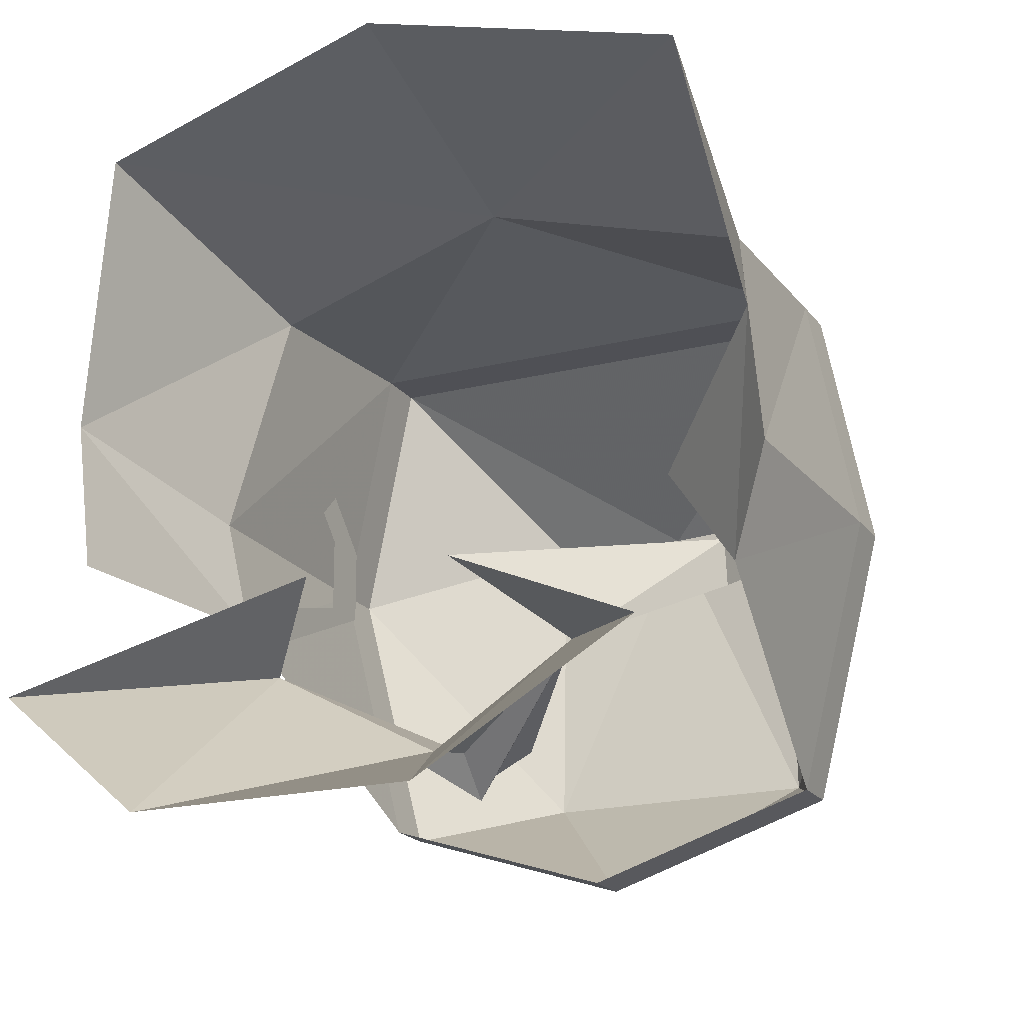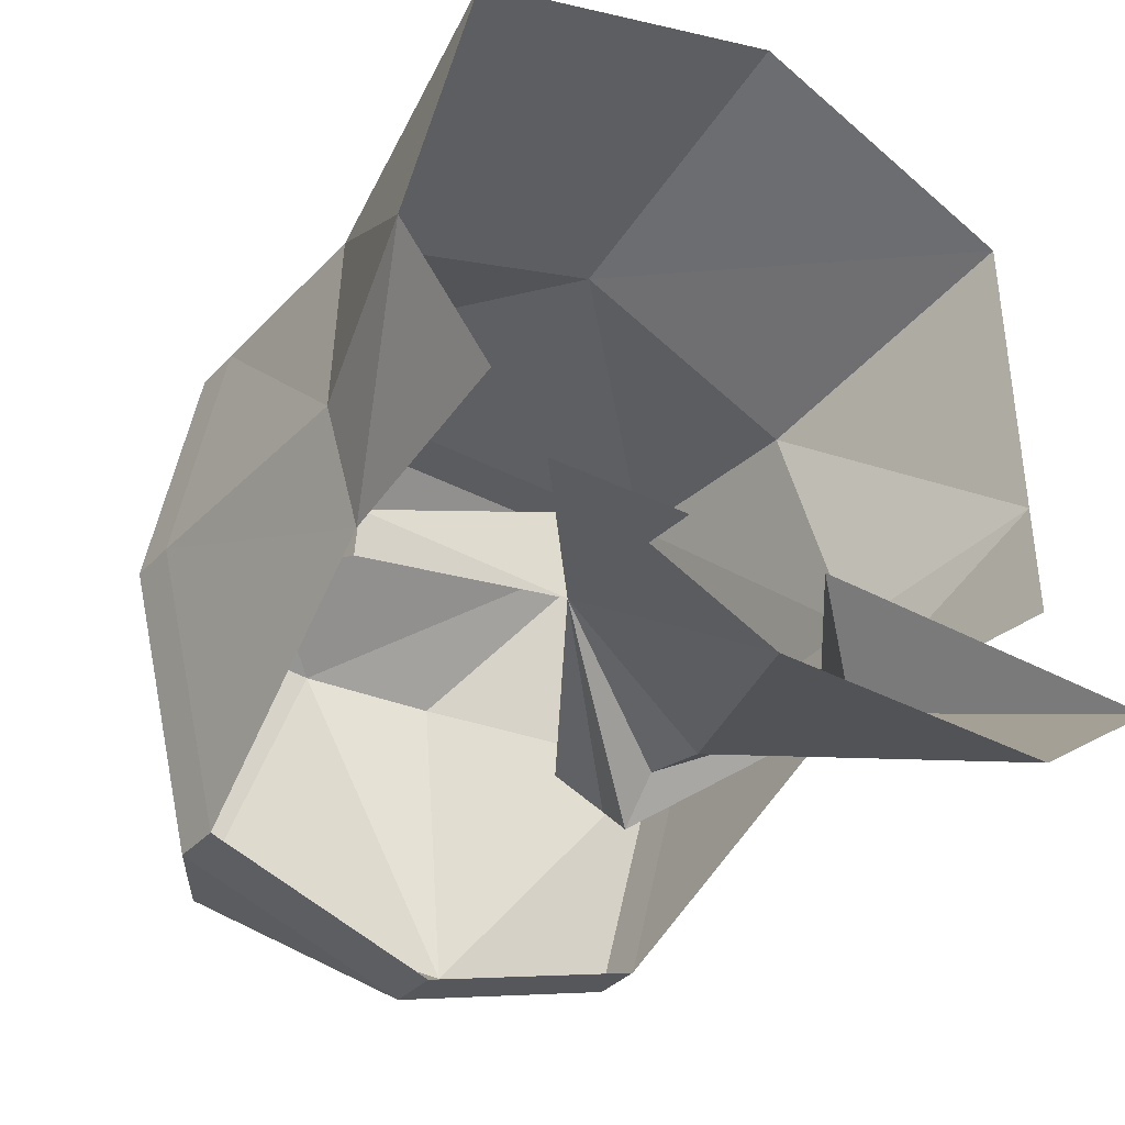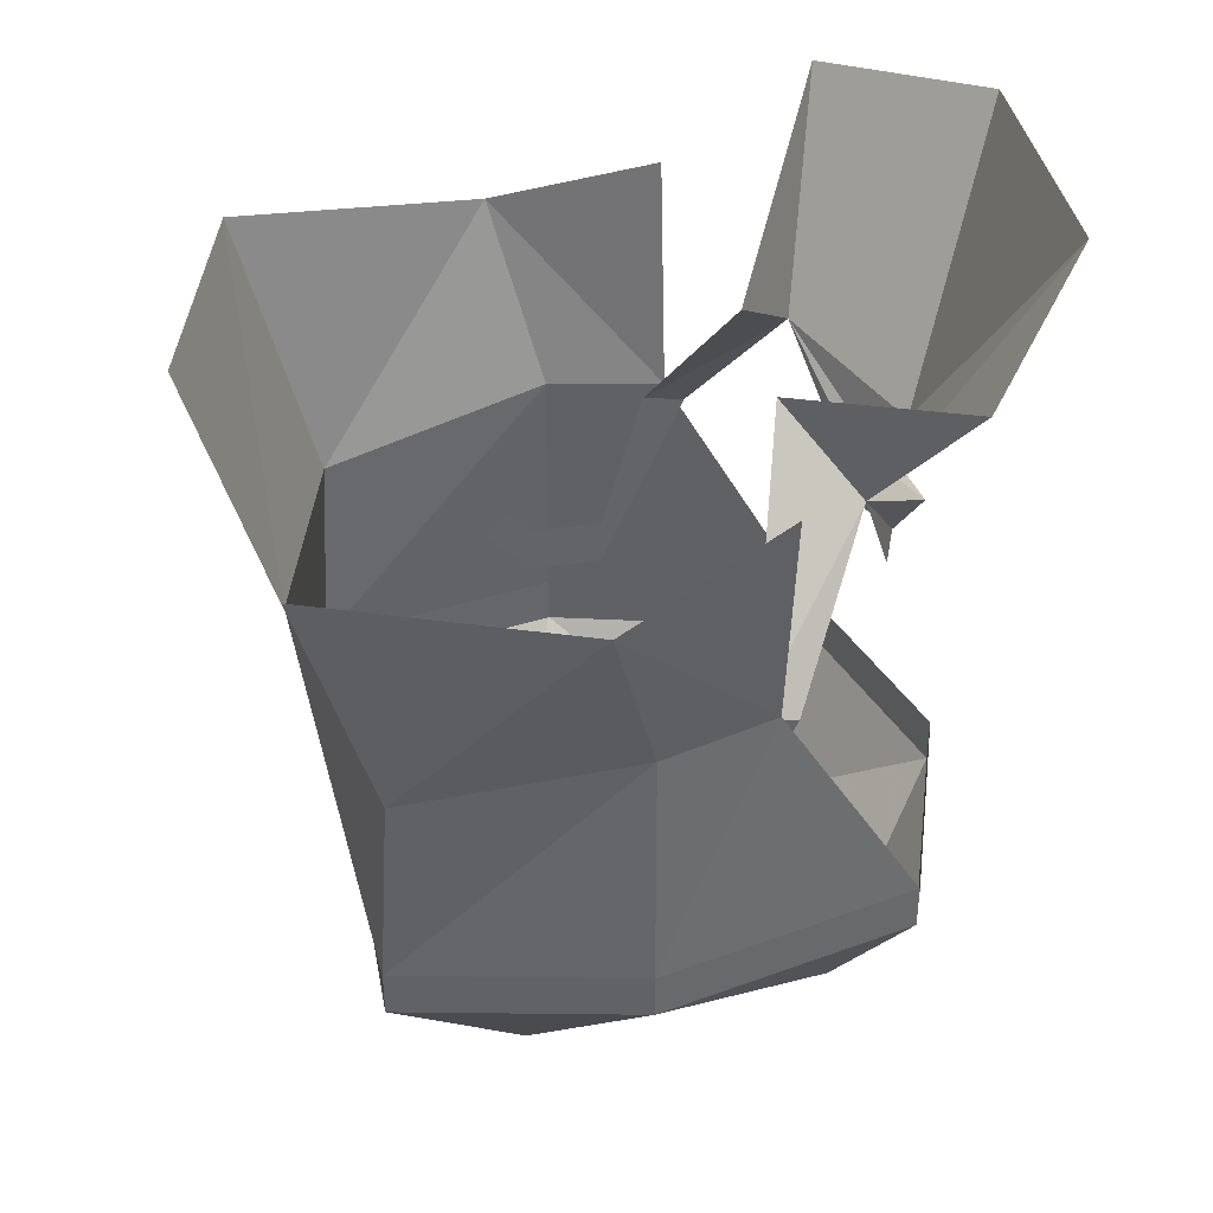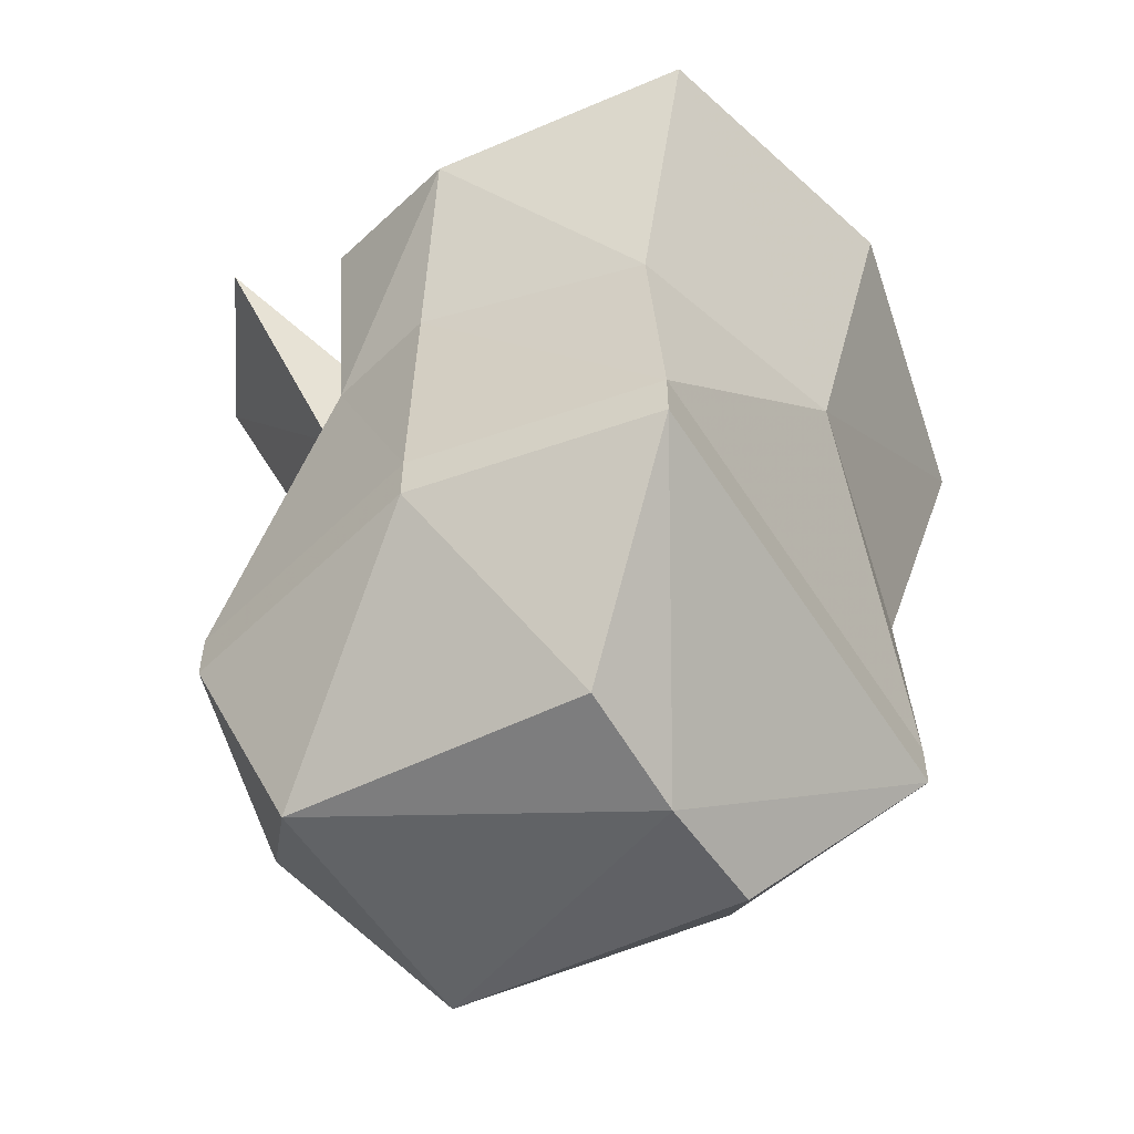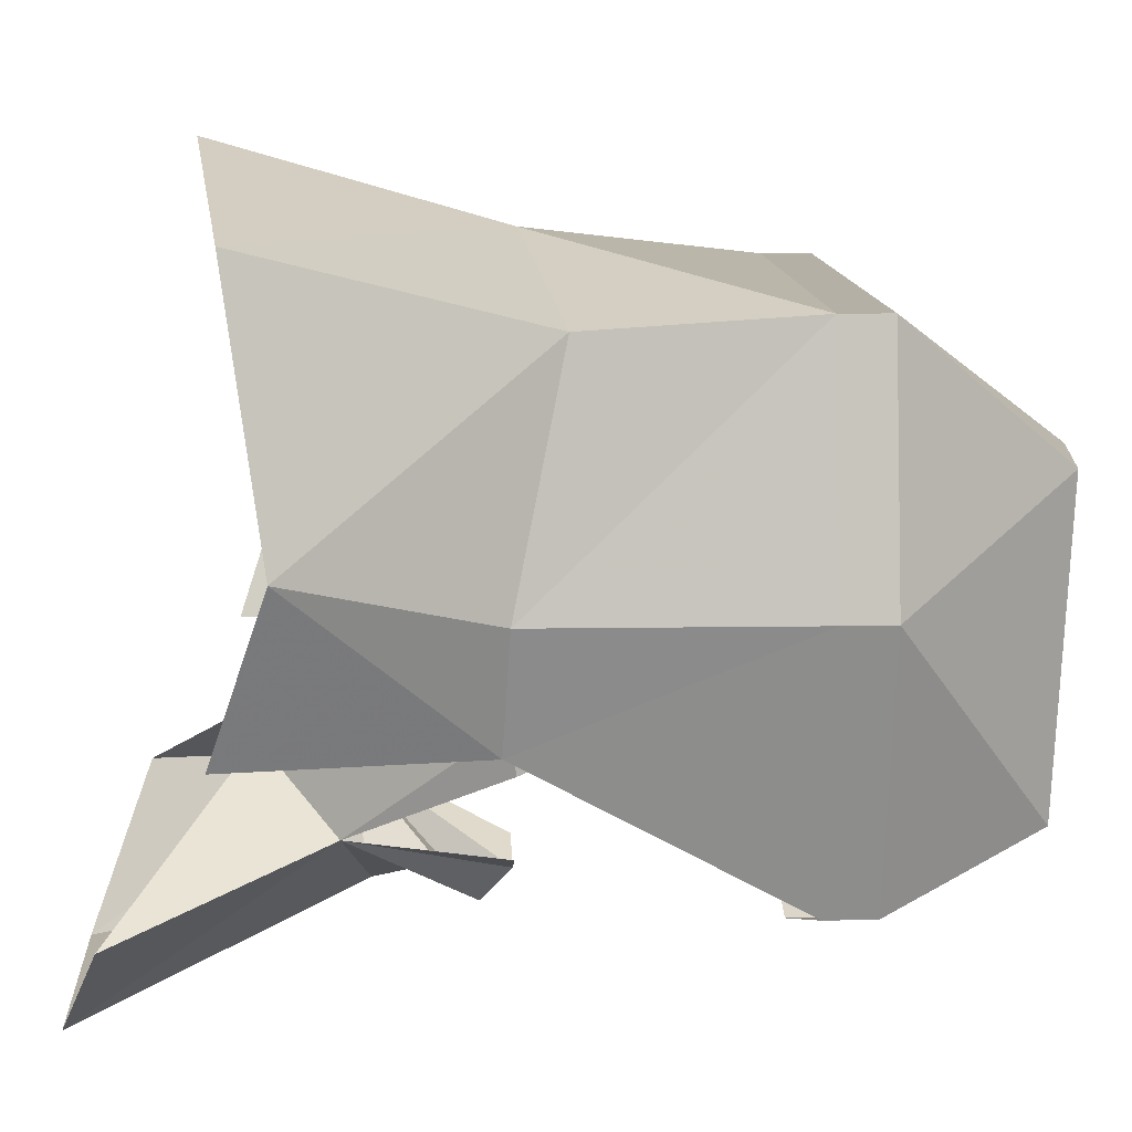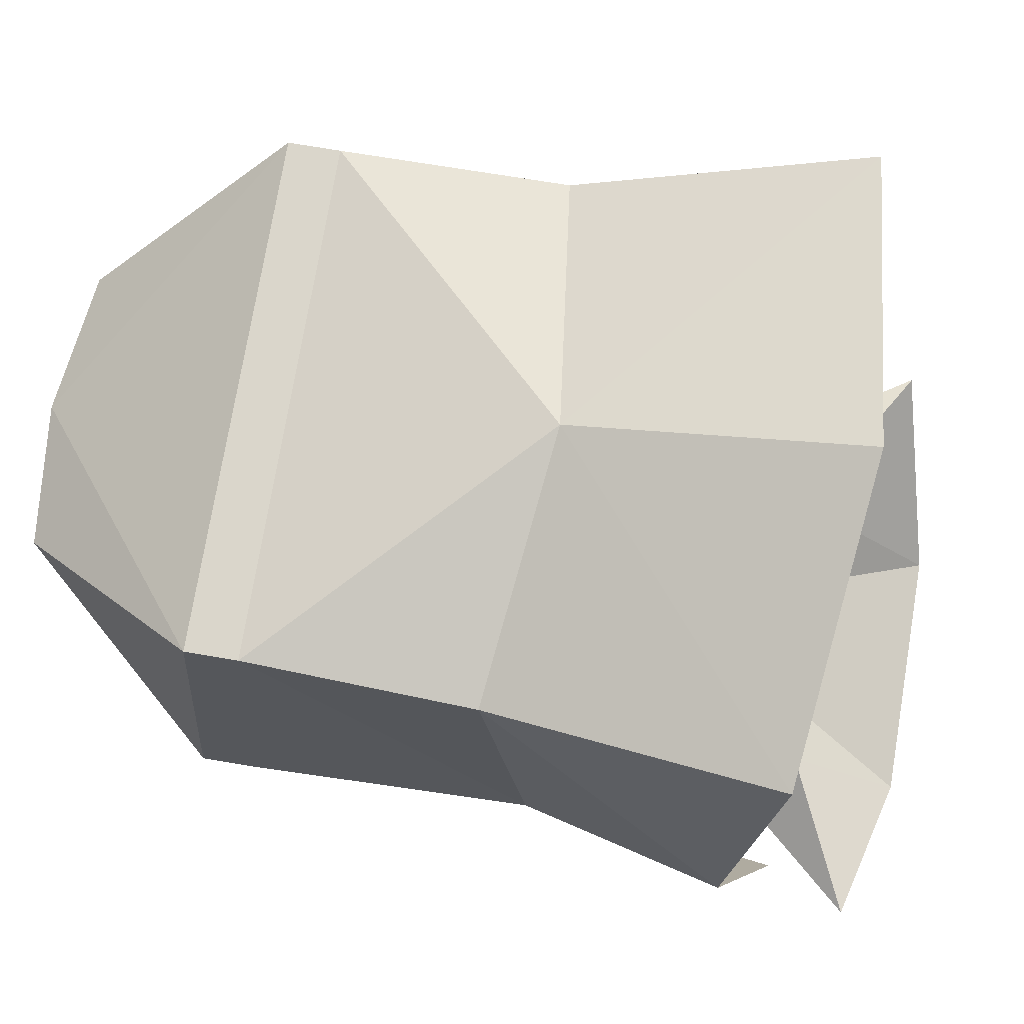
<metadata>
{"format":"obj","ext":"obj","renderer":"f3d","projection":"perspective","resolution":1024,"background":"white","views":[{"elev":-19.4,"azim":-154.8,"up":"+Z"},{"elev":-34.7,"azim":144.2,"up":"+Z"},{"elev":39.4,"azim":79.5,"up":"+Y"},{"elev":-55.0,"azim":-58.3,"up":"+Y"},{"elev":11.7,"azim":-93.4,"up":"+Z"},{"elev":74.0,"azim":99.5,"up":"+Z"}]}
</metadata>
<code>
v 0.1797 0.2188 -0.2734
v 0.09375 0.3125 -0.1875
v 0.3203 0.03906 -0.1172
v 0.3203 0.03125 -0.1719
v 0.3203 -0.2188 -0.0625
v 0.3203 -0.1562 -0.0625
v 0.3203 -0.1562 0.03125
v 0.3203 -0.2188 0.03125
v 0.3203 -0.125 0.0625
v 0.3203 -0.1562 0.09375
v -0.3125 0.03125 -0.1719
v -0.3125 0.03906 -0.1172
v -0.1953 0.2188 -0.2734
v -0.08594 0.3125 -0.1875
v -0.375 0.4688 -0.3359
v -0.1562 0.5312 -0.5
v -0.007812 0.1875 -0.375
v -0.007812 0.1094 -0.3594
v -0.007812 0.0625 -0.4062
v -0.007812 0.02344 -0.3672
v -0.05469 0.02344 -0.3438
v -0.3125 -0.1562 -0.0625
v -0.3125 -0.2188 -0.0625
v -0.3125 -0.2188 0.03125
v -0.3125 -0.1562 0.03125
v -0.3125 -0.1562 0.09375
v -0.3125 -0.125 0.0625
v 0.05469 0.02344 -0.3438
v 0.1719 0.5312 -0.5
v 0.3828 0.4688 -0.3359
v 0.3125 -0.3594 0.3125
v 0.1719 -0.5938 0.125
v 0.375 -0.3594 0
v 0.375 -0.2969 0
v 0.3125 -0.2969 0.3125
v -0.3125 -0.3594 0.3125
v 0 -0.6094 0.125
v 0.1641 -0.5625 -0.2734
v 0.2891 -0.3594 -0.3438
v 0.2891 -0.2969 -0.3438
v 0.3281 0.04688 -0.1484
v 0.3672 0.03906 0
v -0.375 -0.3594 0
v -0.1719 -0.5859 0.125
v -0.3125 -0.2969 0.3125
v -0.375 -0.2969 0
v -0.2891 -0.3594 -0.3438
v -0.1875 -0.5625 -0.2734
v 0 -0.3594 -0.4375
v 0 -0.2969 -0.4375
v -0.2891 -0.2969 -0.3438
v -0.3281 0.04688 -0.1484
v -0.3672 0.03906 0
v -0.4375 0.2812 0.0625
v -0.3672 0.3516 -0.1484
v -0.3203 -0.02344 0.2969
v -0.375 0.3281 0.3906
v 0 0.01562 0.375
v 0 0.3672 0.4766
v 0.375 0.3281 0.3906
v 0.3203 -0.02344 0.2969
v 0.4375 0.2812 0.0625
v 0.3672 0.3516 -0.1484
f 1 2 3
f 1 3 4
f 4 3 5
f 5 3 6
f 5 6 7
f 5 7 8
f 8 7 9
f 8 9 10
f 11 12 13
f 13 12 14
f 22 12 11
f 22 11 23
f 22 23 24
f 22 24 25
f 25 24 26
f 25 26 27
f 13 14 15
f 13 15 16
f 13 16 17
f 13 17 18
f 13 18 19
f 13 19 20
f 13 20 21
f 20 1 28
f 1 20 19
f 1 19 18
f 1 18 17
f 1 17 29
f 1 29 30
f 1 30 2
f 17 16 29
f 31 32 33
f 31 36 37
f 31 37 32
f 32 37 38
f 32 38 33
f 33 38 39
f 34 40 41
f 34 41 42
f 34 42 35
f 34 35 42
f 34 42 41
f 34 41 40
f 43 44 36
f 43 47 48
f 43 48 44
f 44 48 37
f 44 37 36
f 48 38 37
f 38 48 49
f 38 49 39
f 48 47 49
f 51 46 52
f 51 52 46
f 46 52 53
f 46 53 52
f 52 53 54
f 52 54 55
f 52 55 54
f 52 54 53
f 53 54 56
f 53 56 54
f 54 56 57
f 54 57 56
f 56 57 58
f 56 58 57
f 57 58 59
f 57 59 58
f 58 59 60
f 58 60 59
f 60 58 61
f 60 61 62
f 60 62 61
f 60 61 58
f 58 61 35
f 58 35 61
f 61 35 42
f 61 42 62
f 61 62 42
f 61 42 35
f 45 35 58
f 45 58 56
f 45 56 53
f 45 53 46
f 45 46 53
f 45 53 56
f 45 56 58
f 45 58 35
f 62 42 41
f 62 41 63
f 62 63 41
f 62 41 42
f 31 33 34
f 31 34 35
f 31 35 36
f 33 39 40
f 33 40 34
f 43 36 45
f 43 45 46
f 43 46 47
f 39 49 50
f 39 50 40
f 49 47 51
f 49 51 50
f 46 51 47
f 35 45 36

</code>
